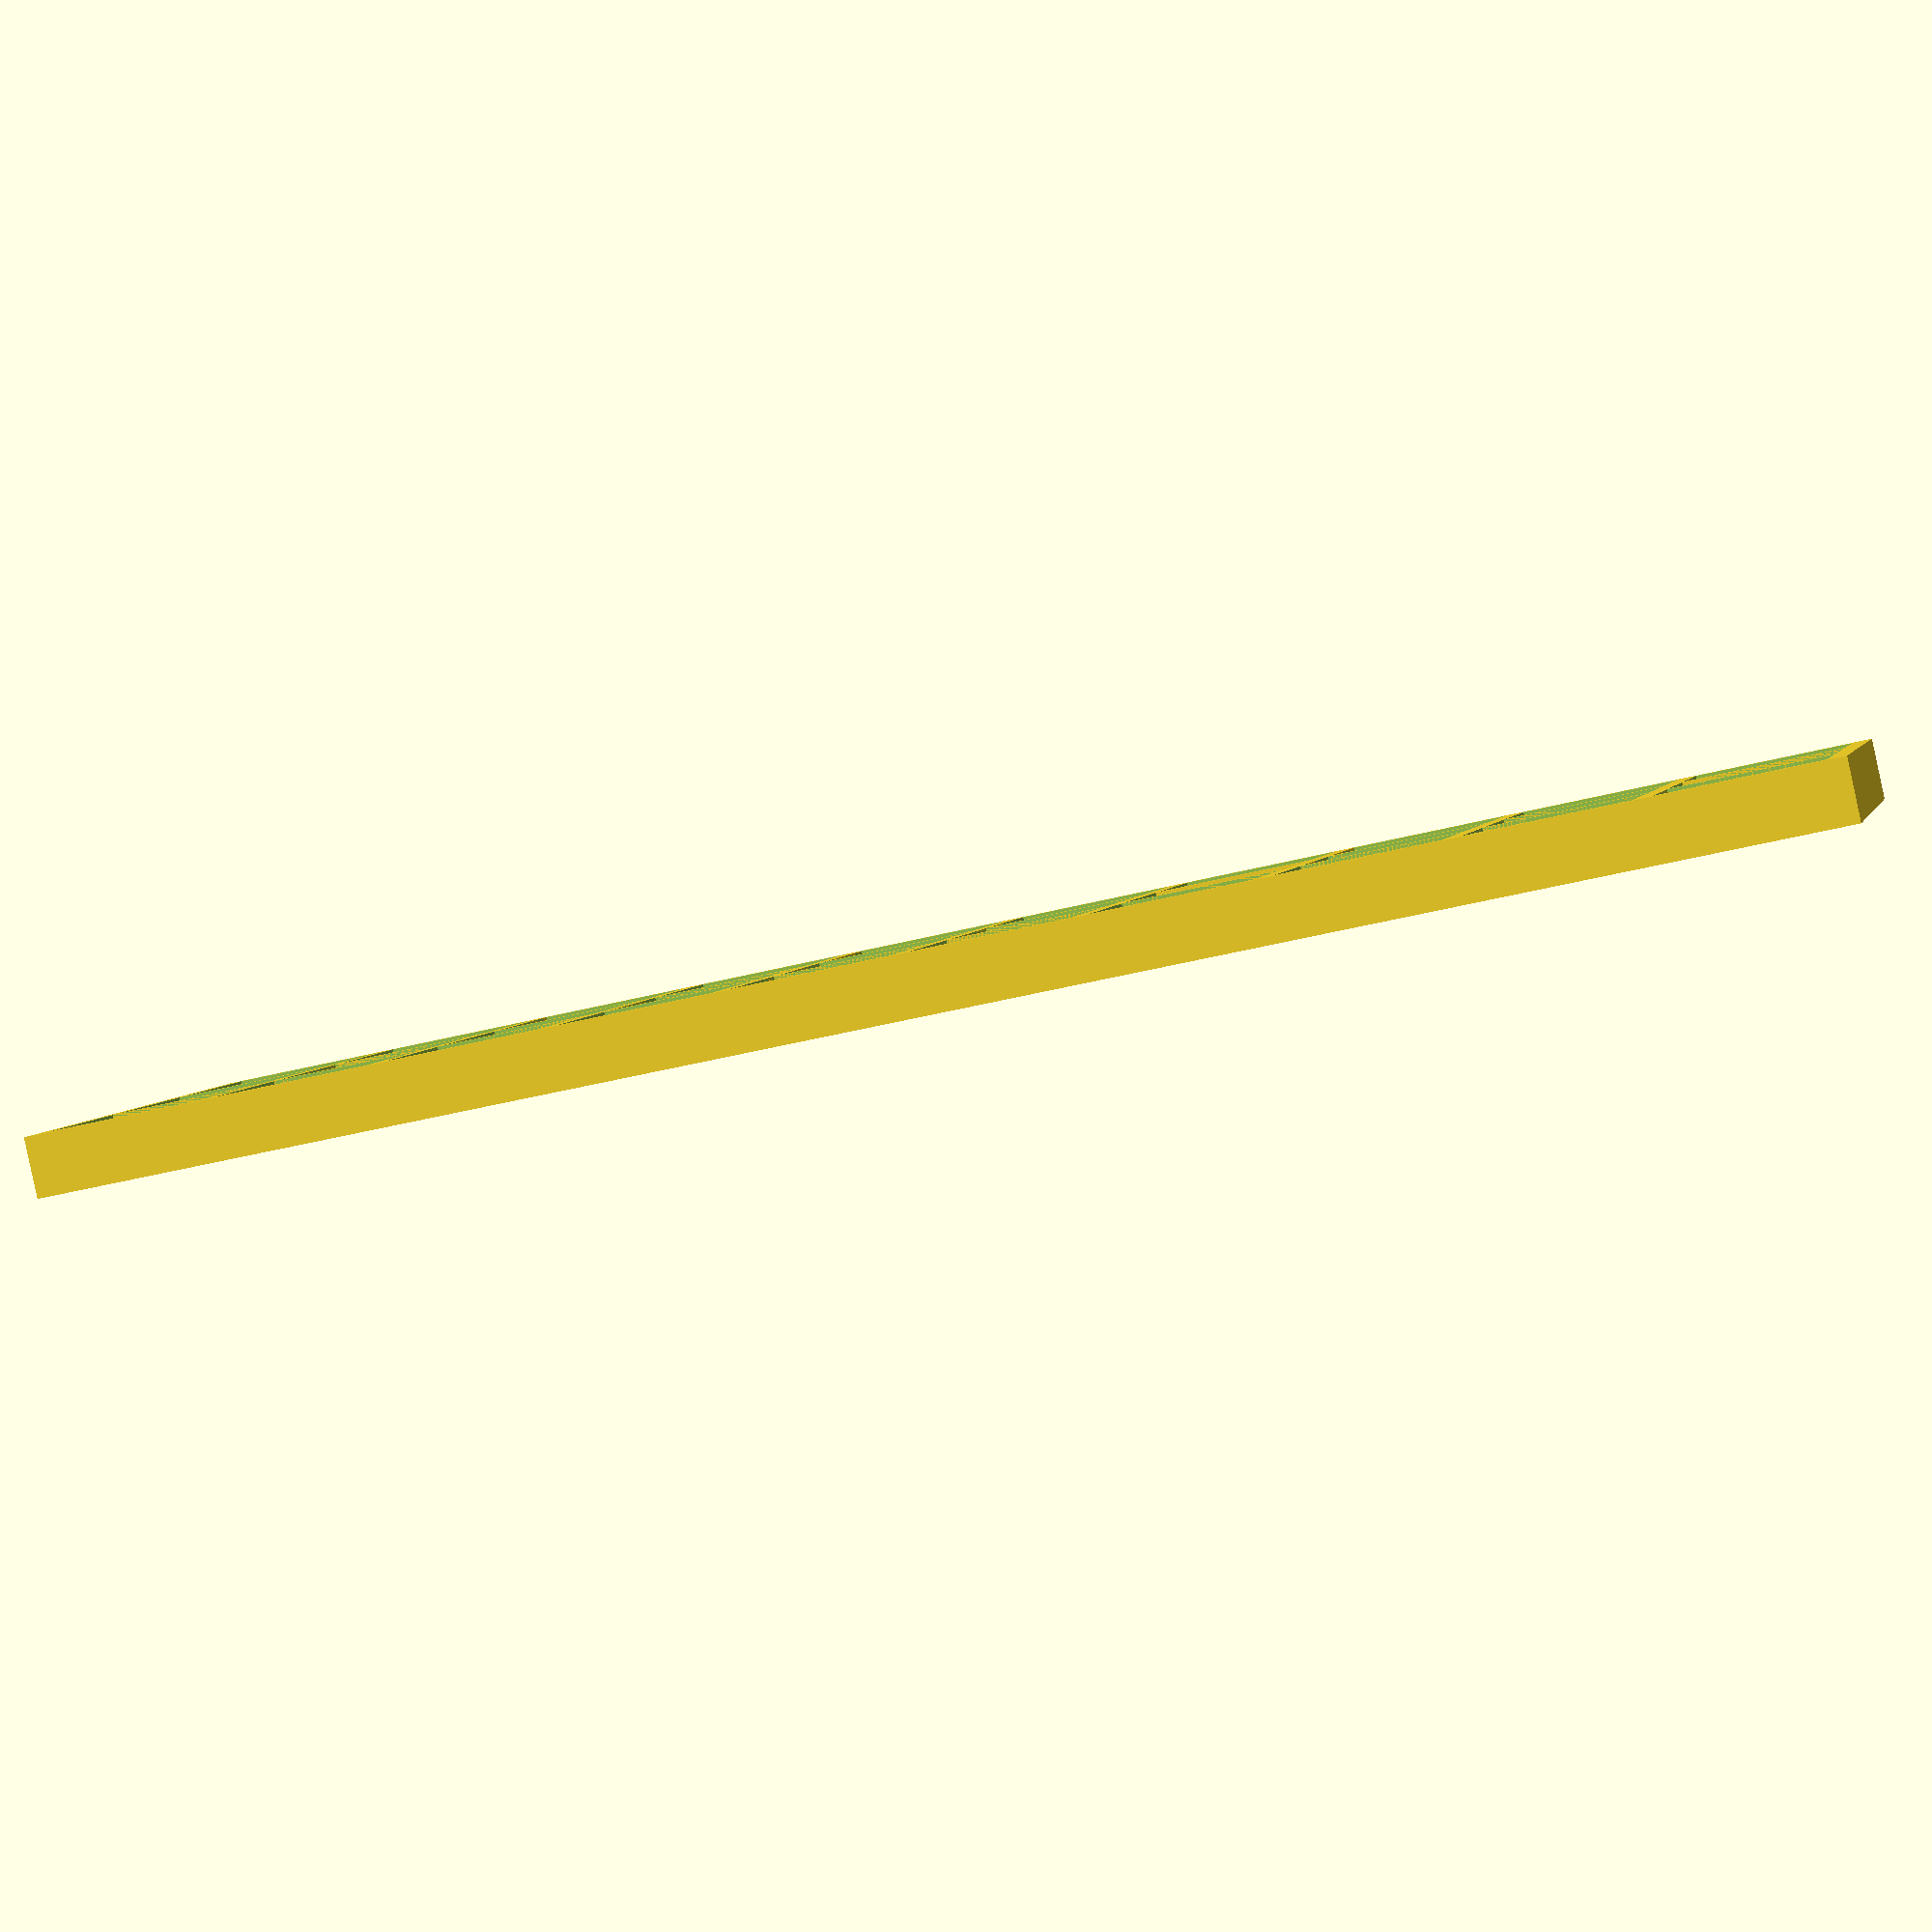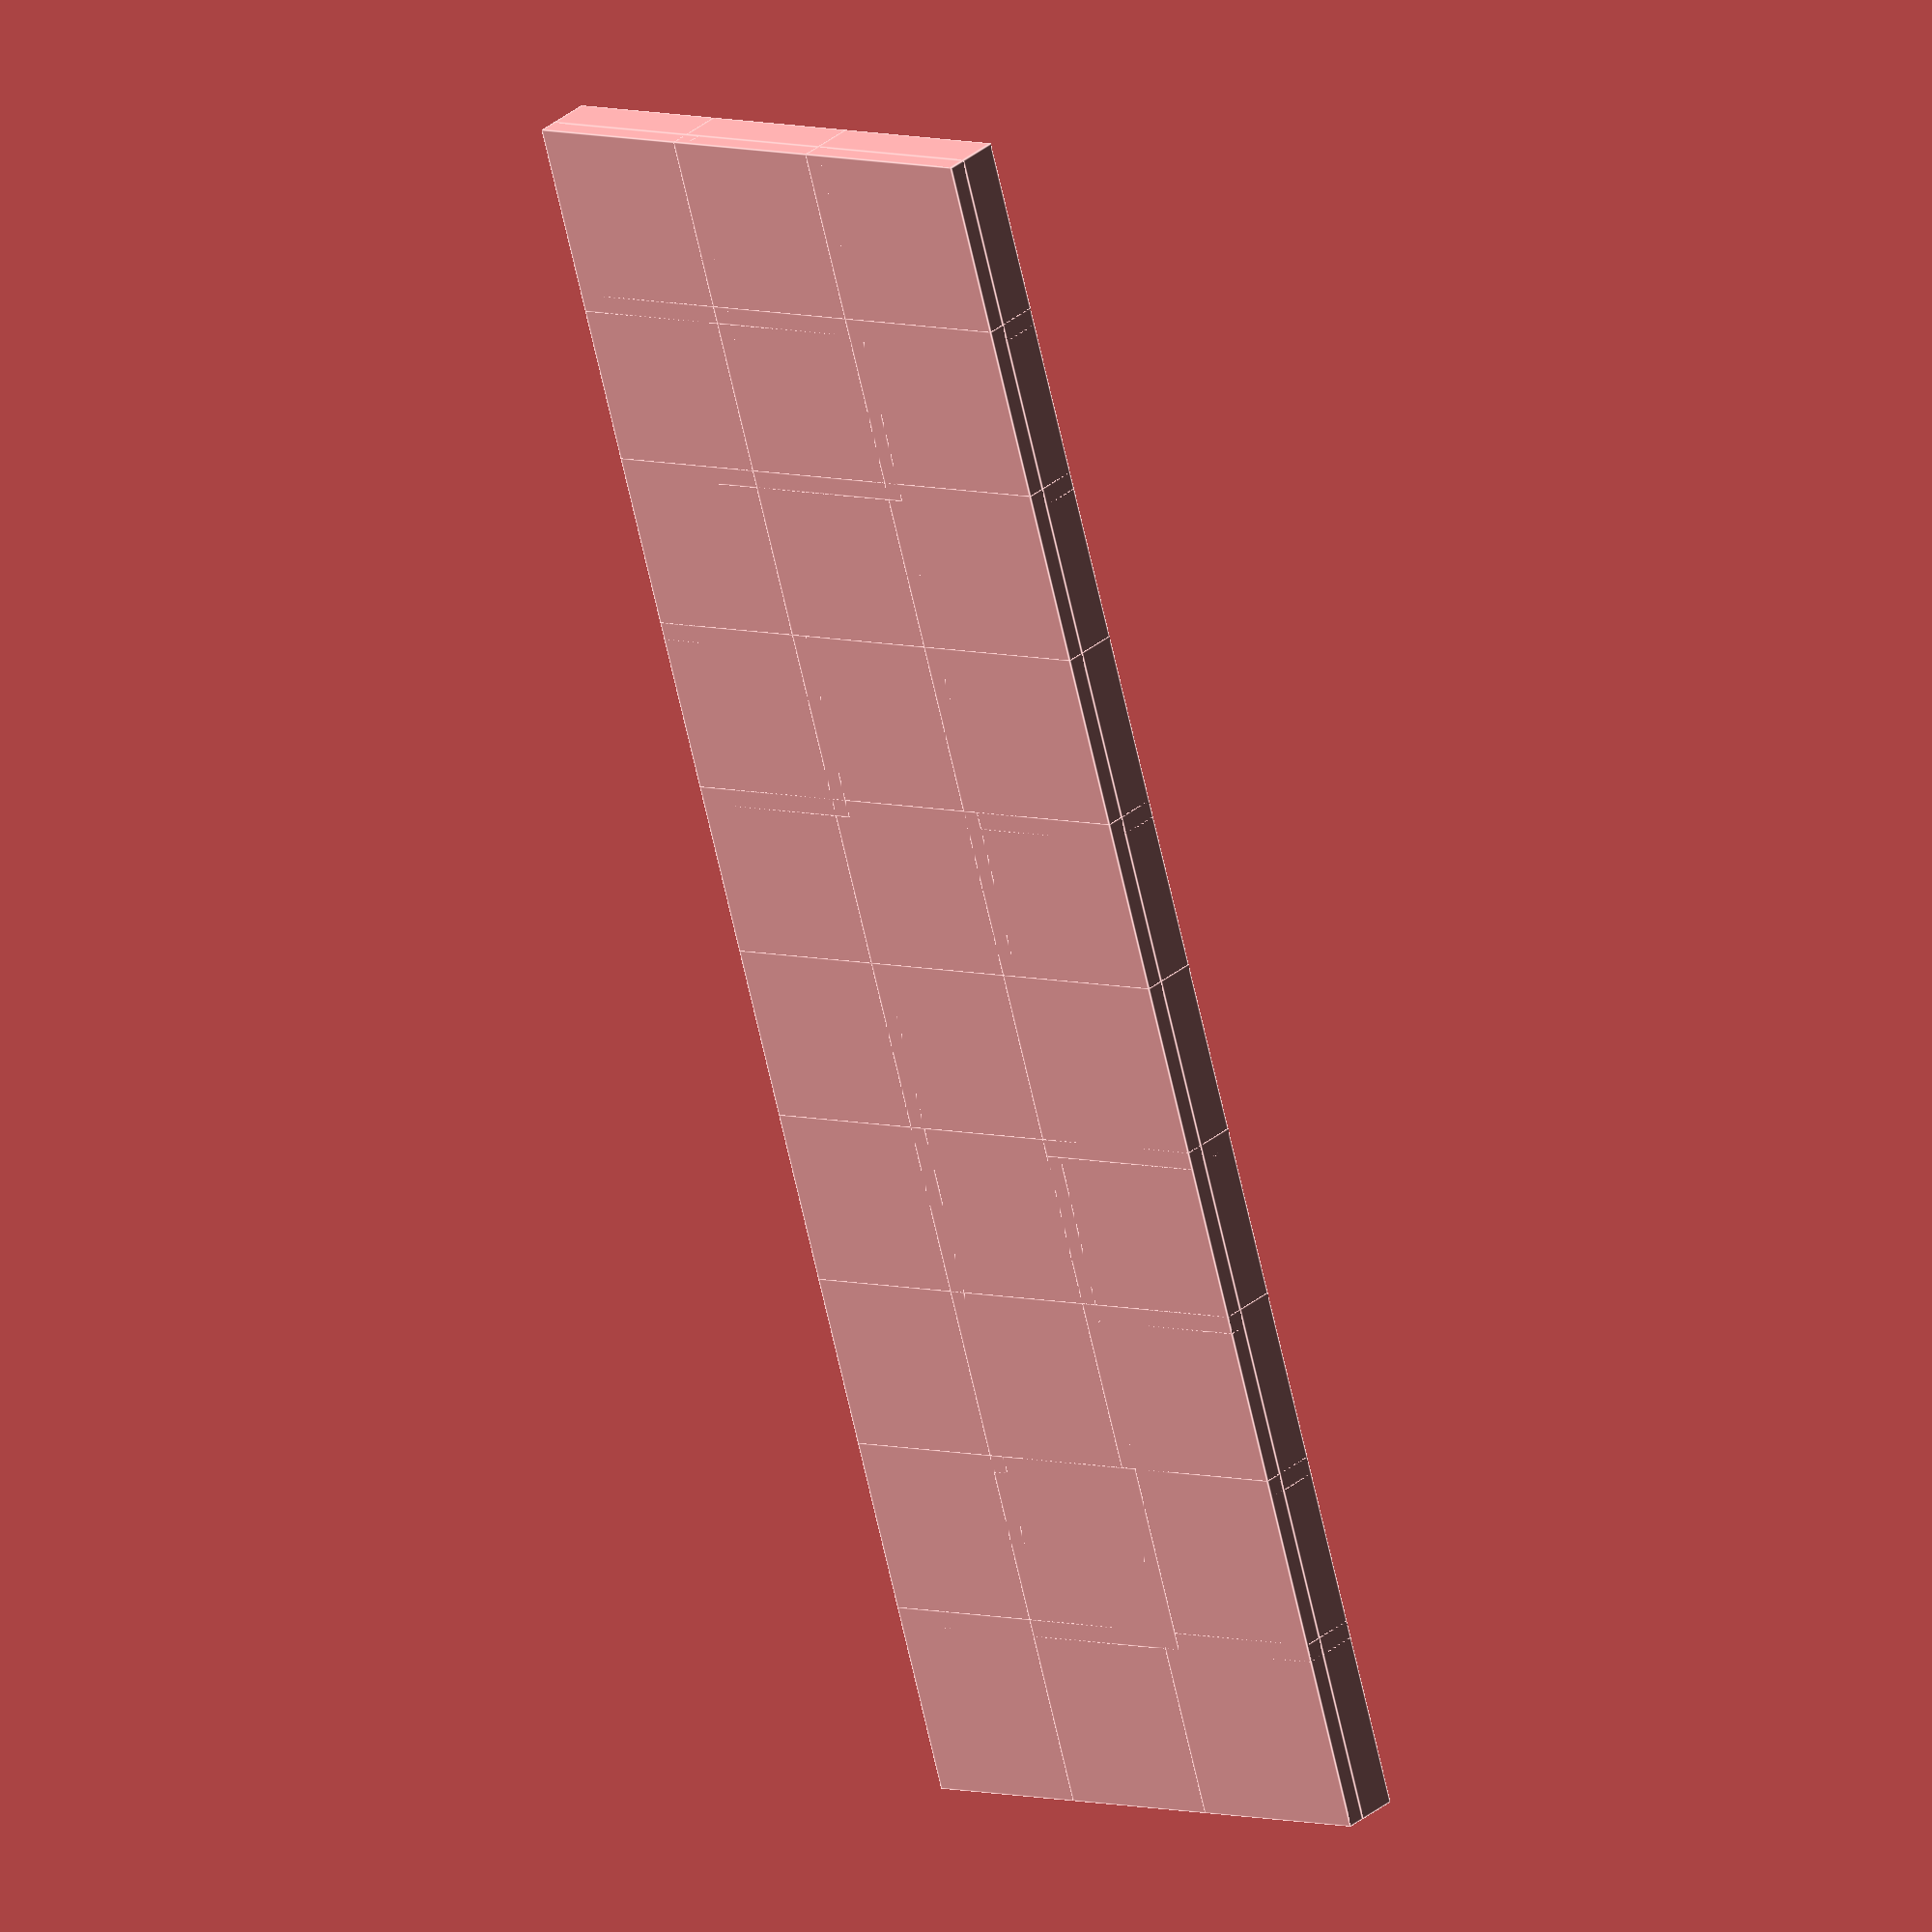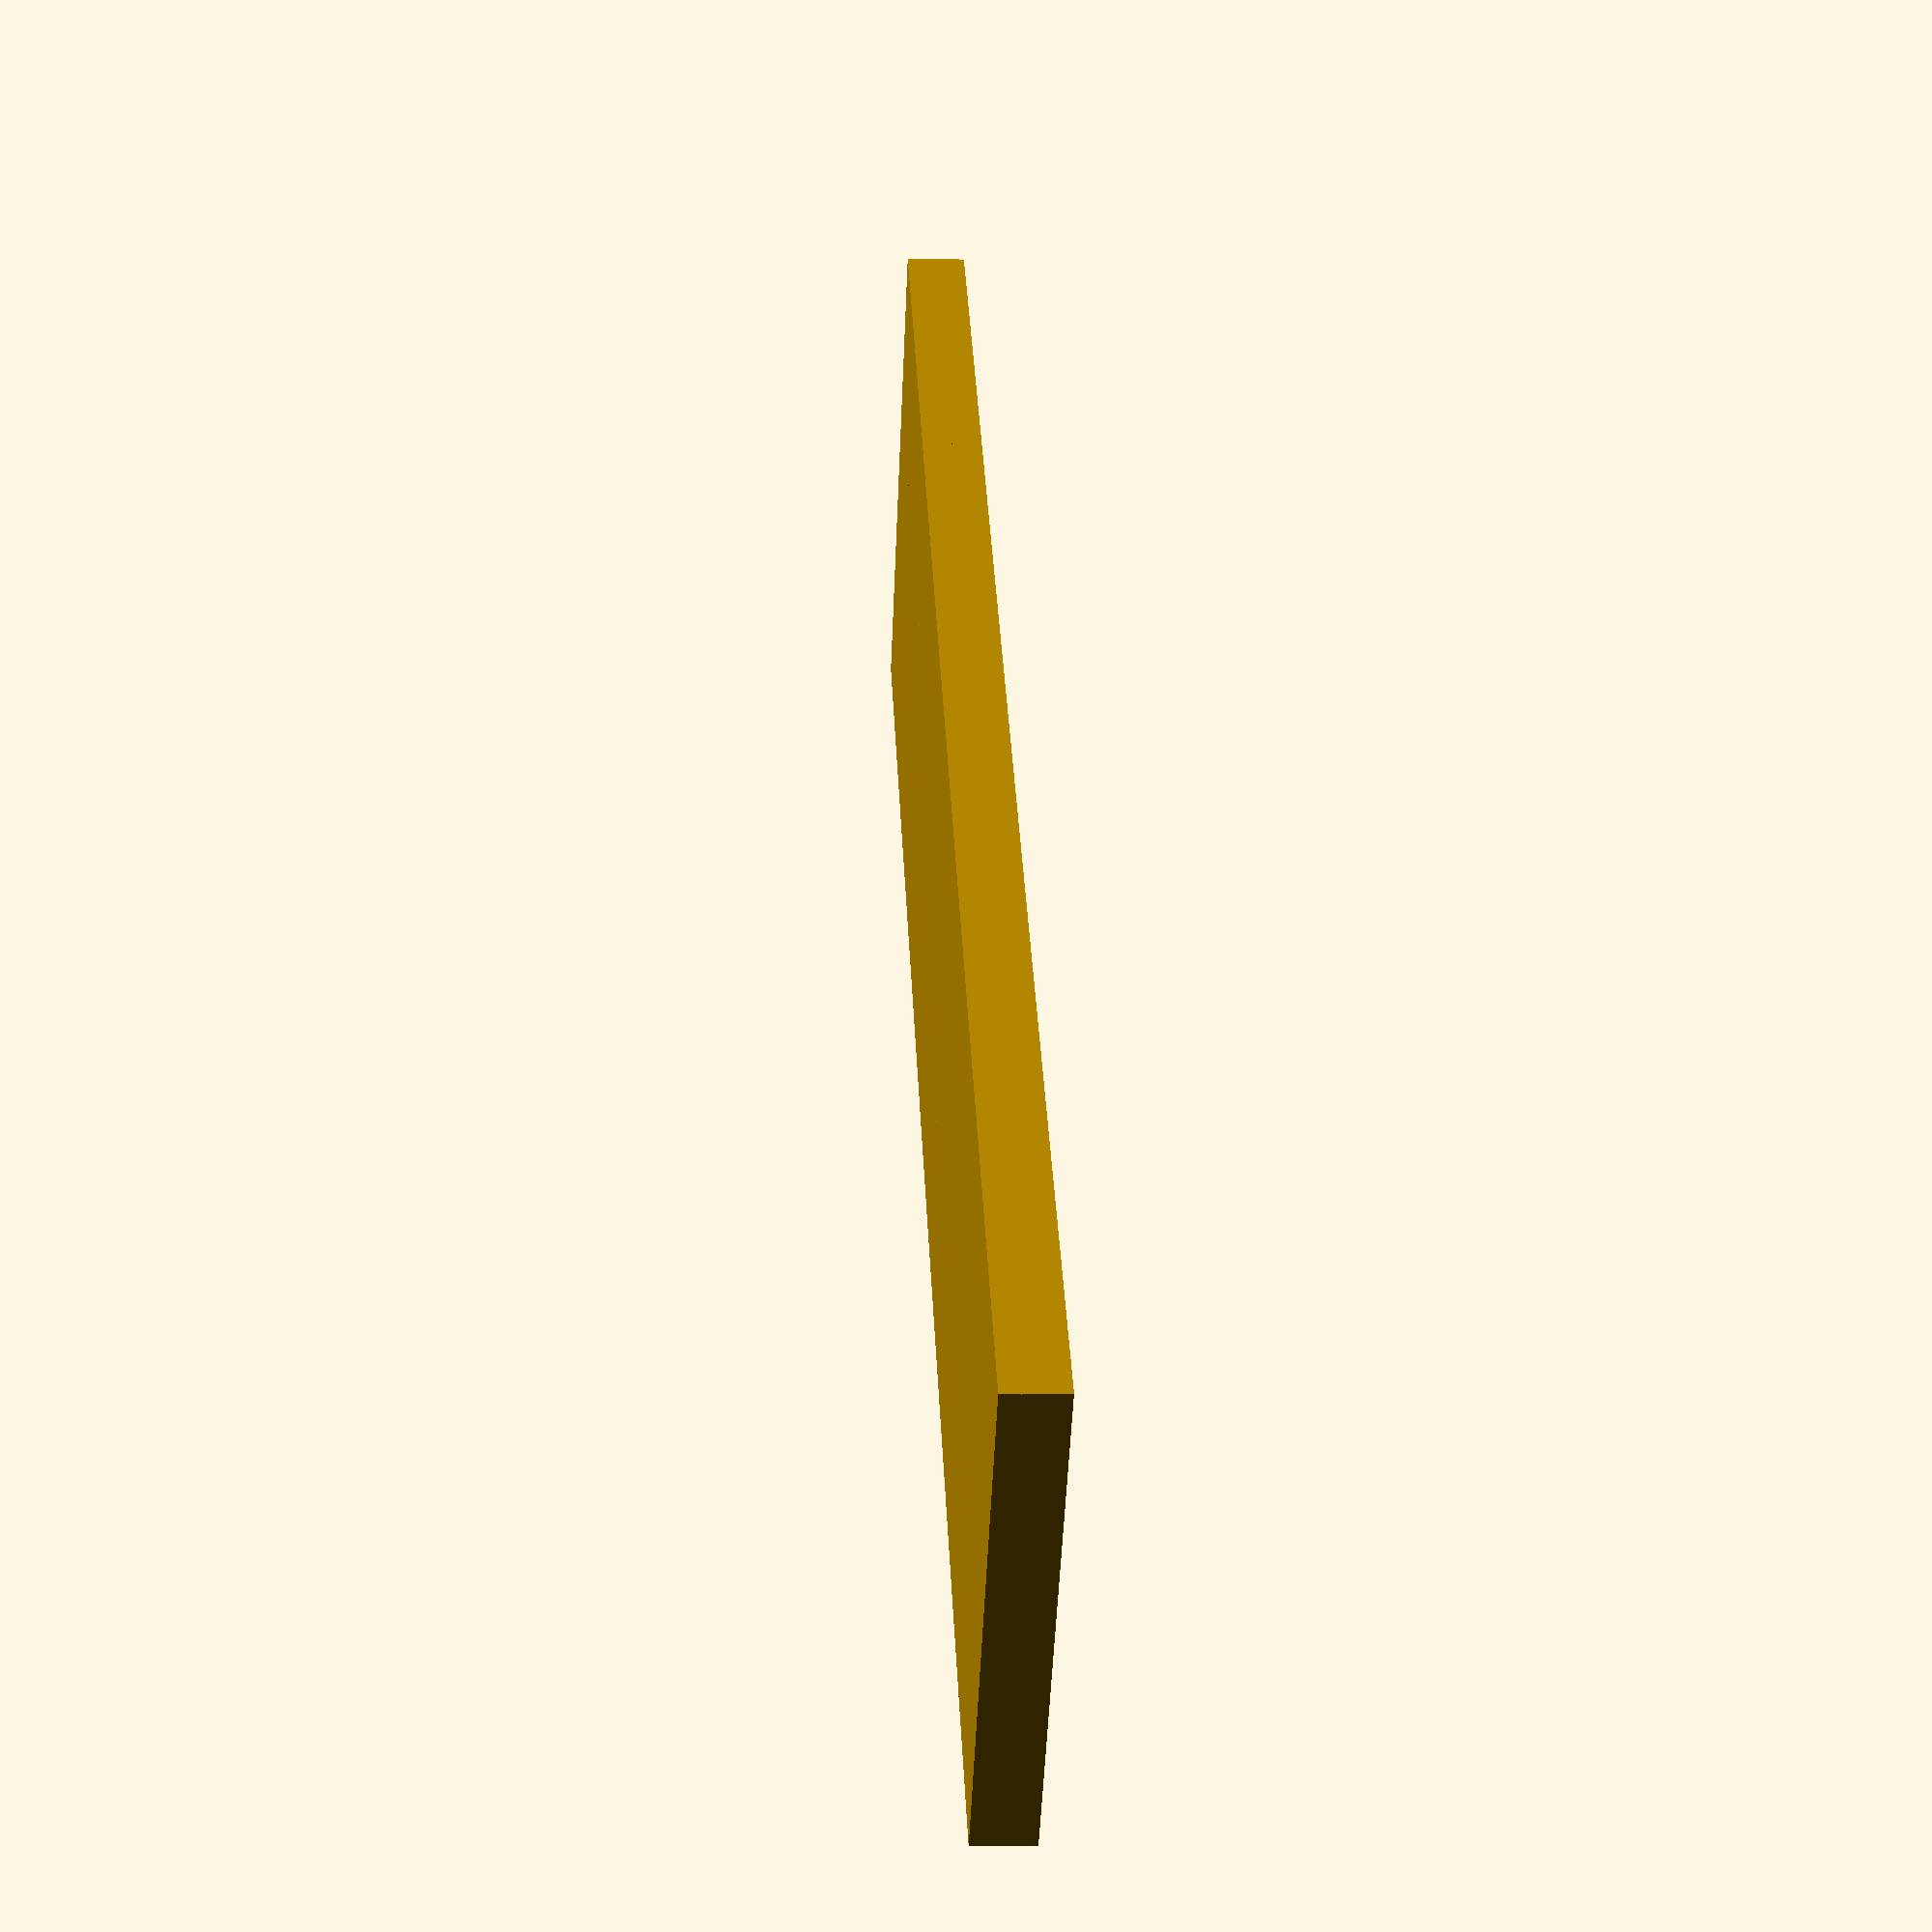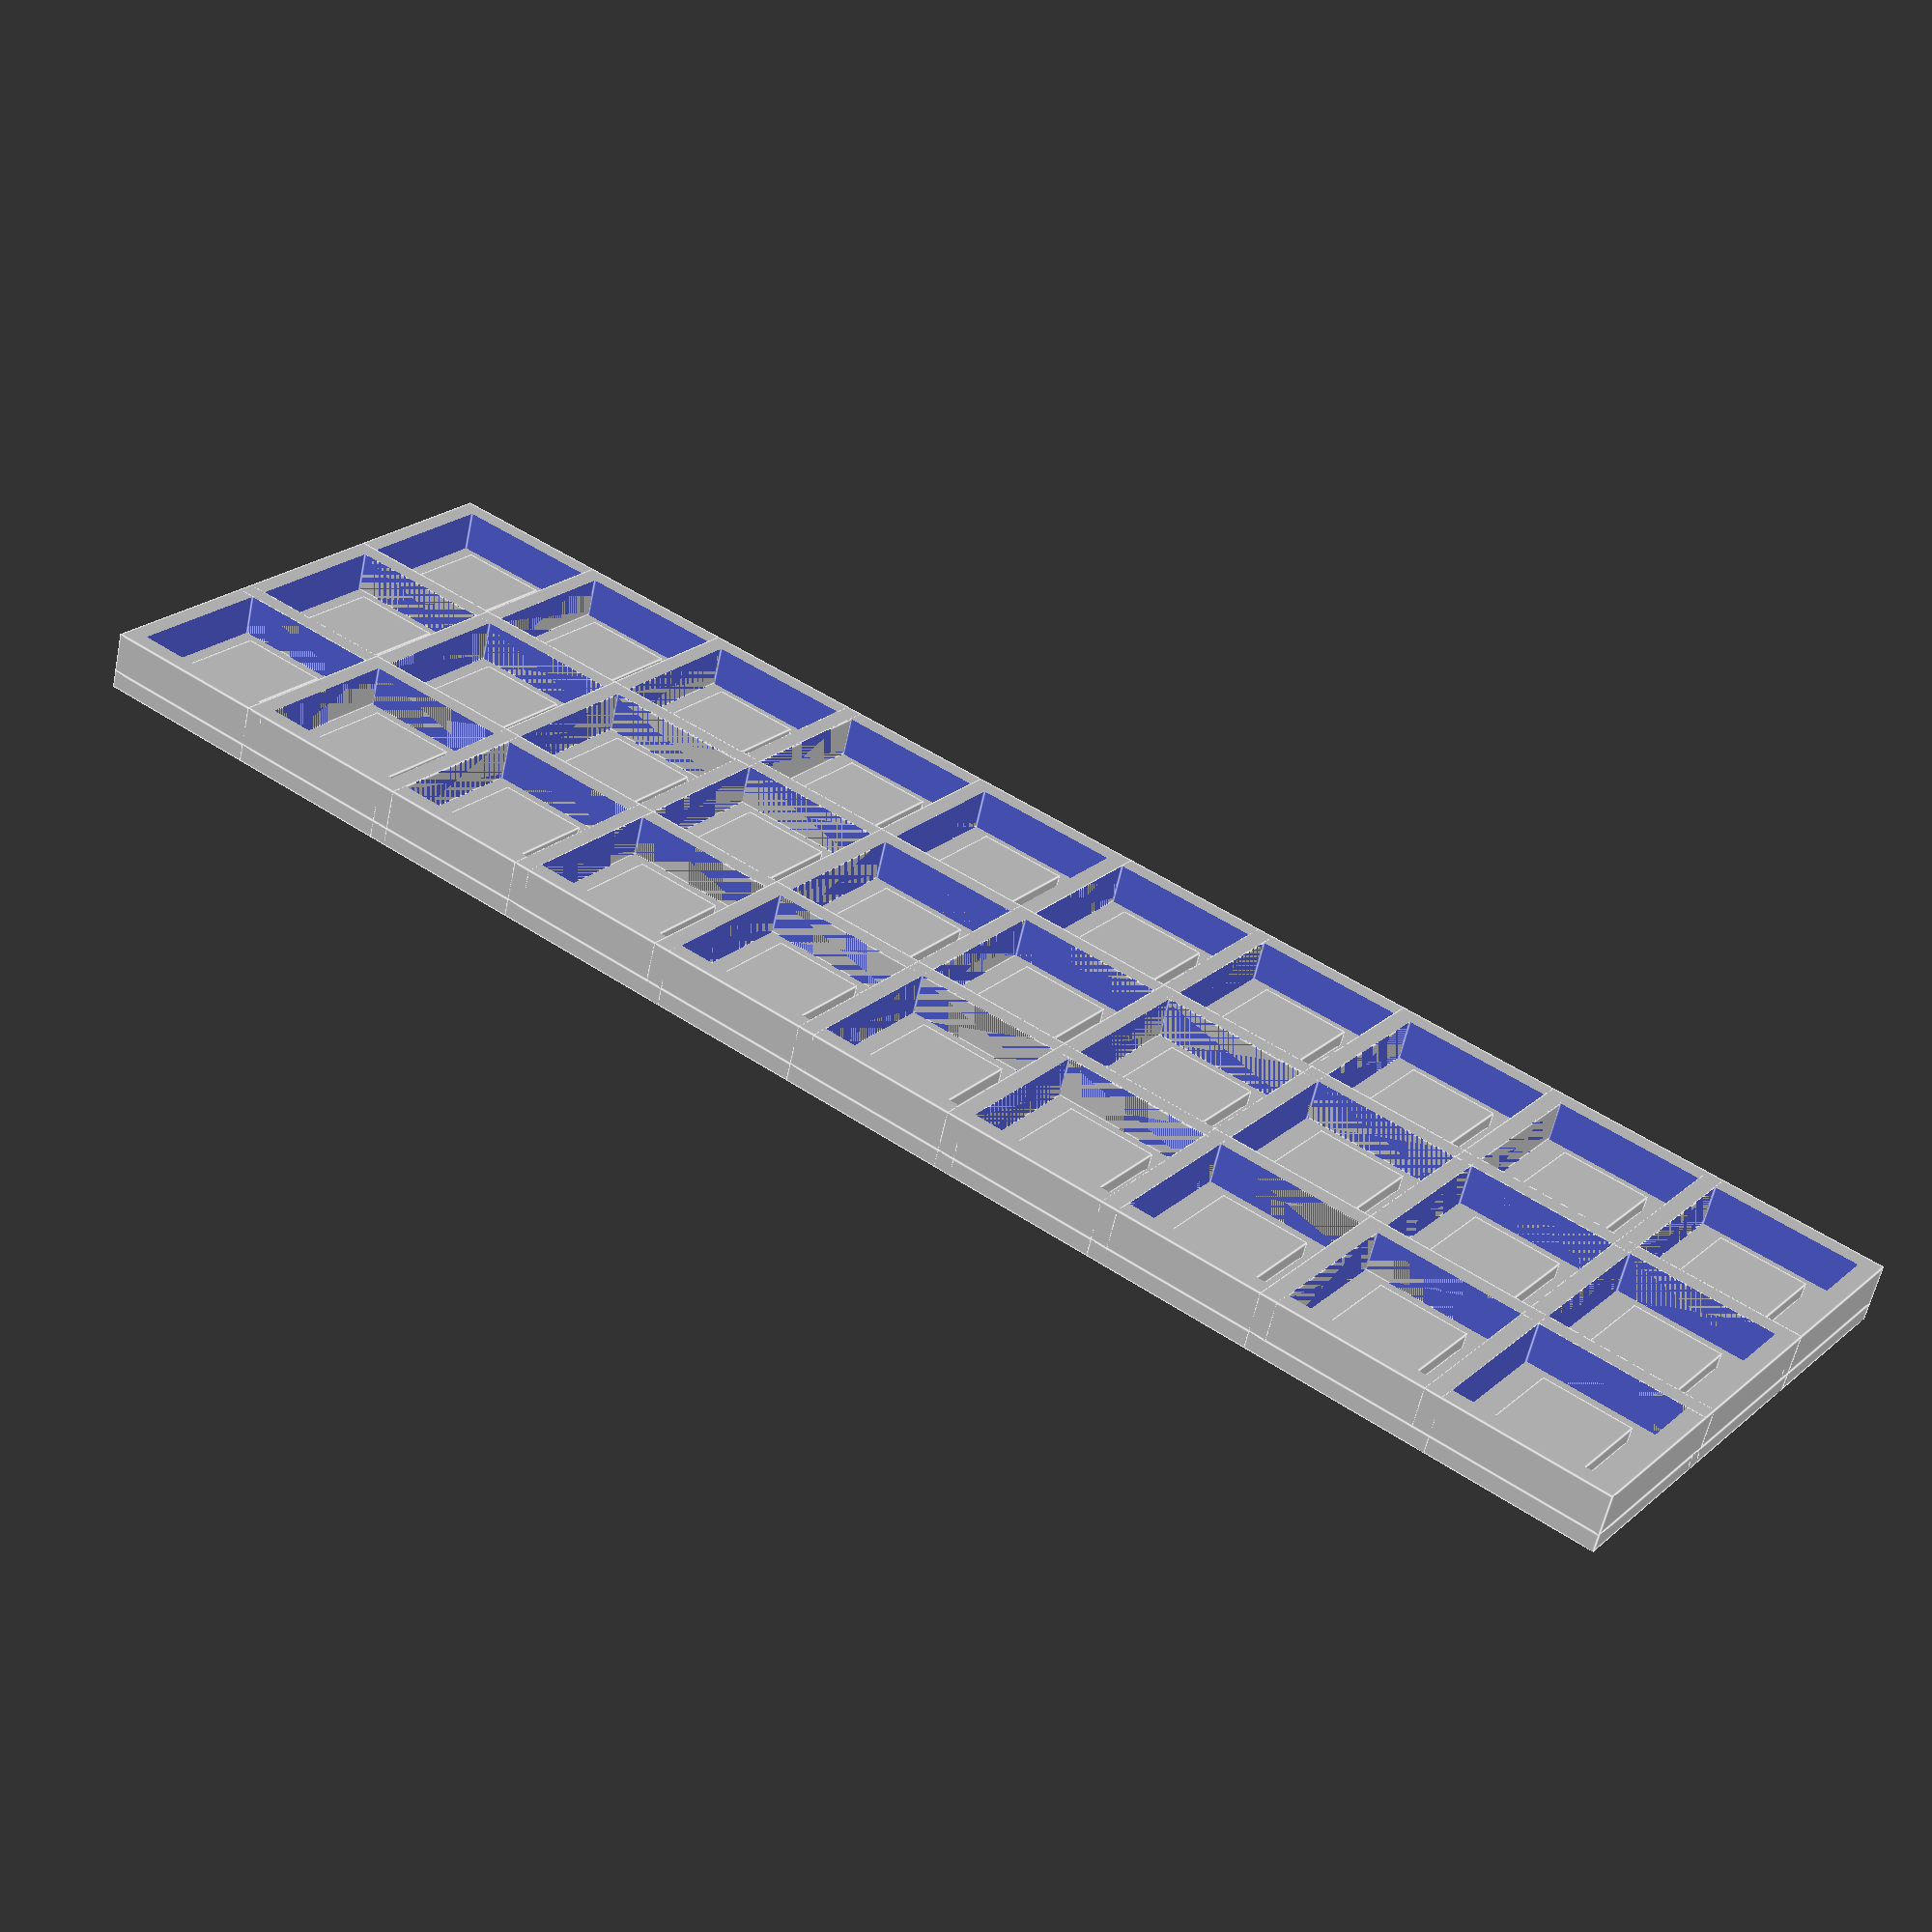
<openscad>
/*
Parametric holder for QFP chips to protect the pins in transport
*/

//X size of individual chip leg end to end
SizeX = 9; 		//[3:100]
//Y size of individual chip leg end to end
SizeY = 9; 		//[3:100]
//Z height of individual chip
SizeZ = 1.2; 	//[0.2:0.1:20]
//Length of legs from package
LengthLeg = 1;	//[0.4:0.1:3]
//Foot height under plastik package to make the legs not touch the ground
HeightFoot = 1;	//[0:0.1:10]
//Tolerance distance for basically everything
Tolerance = 0.5;//[0:0.1:3]
//Number of horizontal chips
NumHor = 3;		//[1:100]
//Number of vertical chips
NumVer = 10;		//[1:100]
//Wall thiccness
SizeWall = 1.2;	//[0.4:0.1:3]

//Fixed Resolution
$fa=5+0;
$fs=0.5+0;

//Actual code rendering and translating the individual holders for the number of set holders
for(j = [0 : NumVer-1]){
	for(i = [0 : NumHor-1]){
		translate([(SizeX+SizeWall+Tolerance*2)*i, (SizeY+SizeWall+Tolerance*2)*j, 0]) holder();
	}
}


//Modules
module holder() {
	//ground plate from 0 down
	translate([0,0,-SizeWall/2])
		cube([(SizeX+SizeWall*2+Tolerance*2) , (SizeY+SizeWall*2+Tolerance*2) , SizeWall], true);
	
	//foot from 0 up
	translate([0,0,HeightFoot/2])
		cube([(SizeX-LengthLeg*2-Tolerance*2) , (SizeX-LengthLeg*2-Tolerance*2) , (HeightFoot)] , true);
	
	//Walls from 0 up
	translate ([0,0,(SizeZ++HeightFoot+Tolerance)/2])
		difference() {
				cube([(SizeX+SizeWall*2+Tolerance*2) , (SizeY+SizeWall*2+Tolerance*2) , (SizeZ+HeightFoot+Tolerance)], true);
				cube([(SizeX+Tolerance*2) , (SizeY+Tolerance*2) , (SizeZ+HeightFoot+Tolerance+1)], true);
		}
}
</openscad>
<views>
elev=88.5 azim=103.1 roll=12.1 proj=p view=solid
elev=329.1 azim=196.7 roll=219.8 proj=o view=edges
elev=1.9 azim=49.3 roll=266.2 proj=p view=solid
elev=238.9 azim=305.7 roll=192.0 proj=p view=edges
</views>
